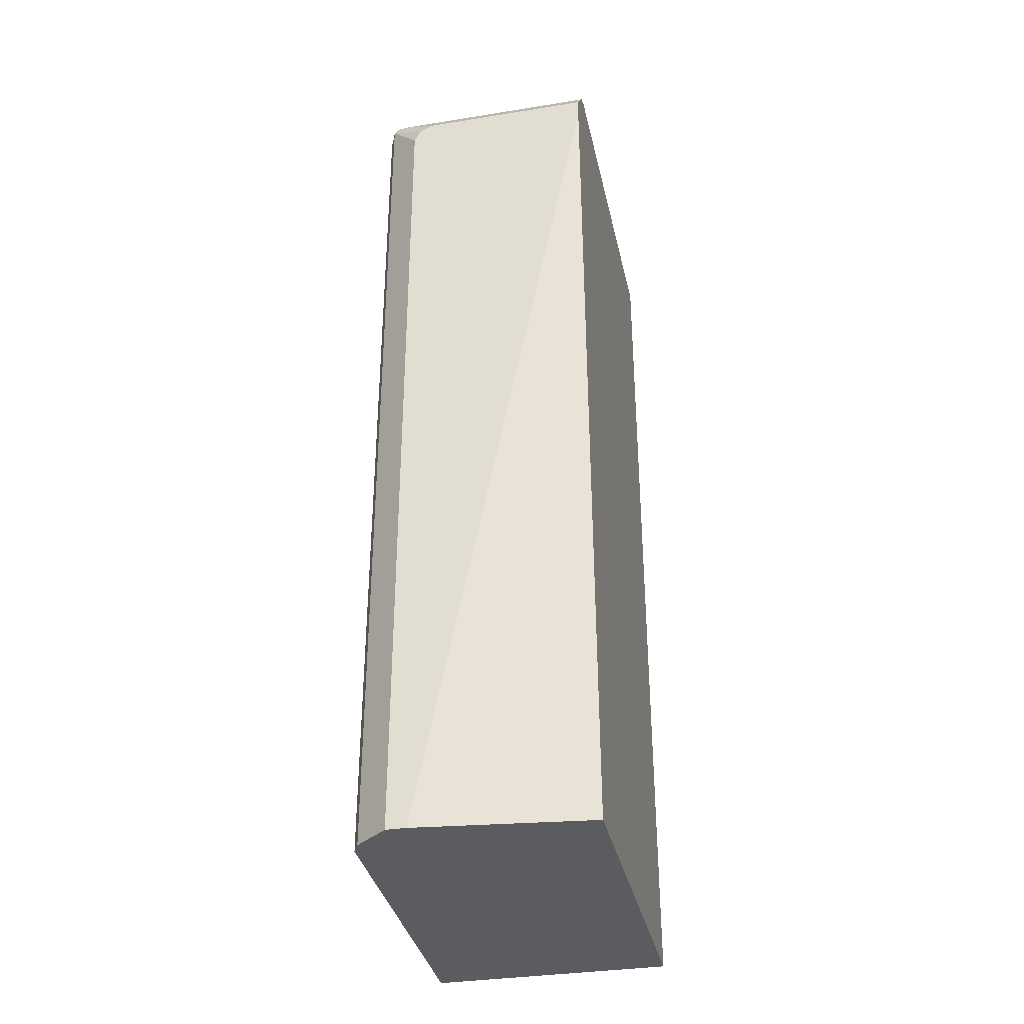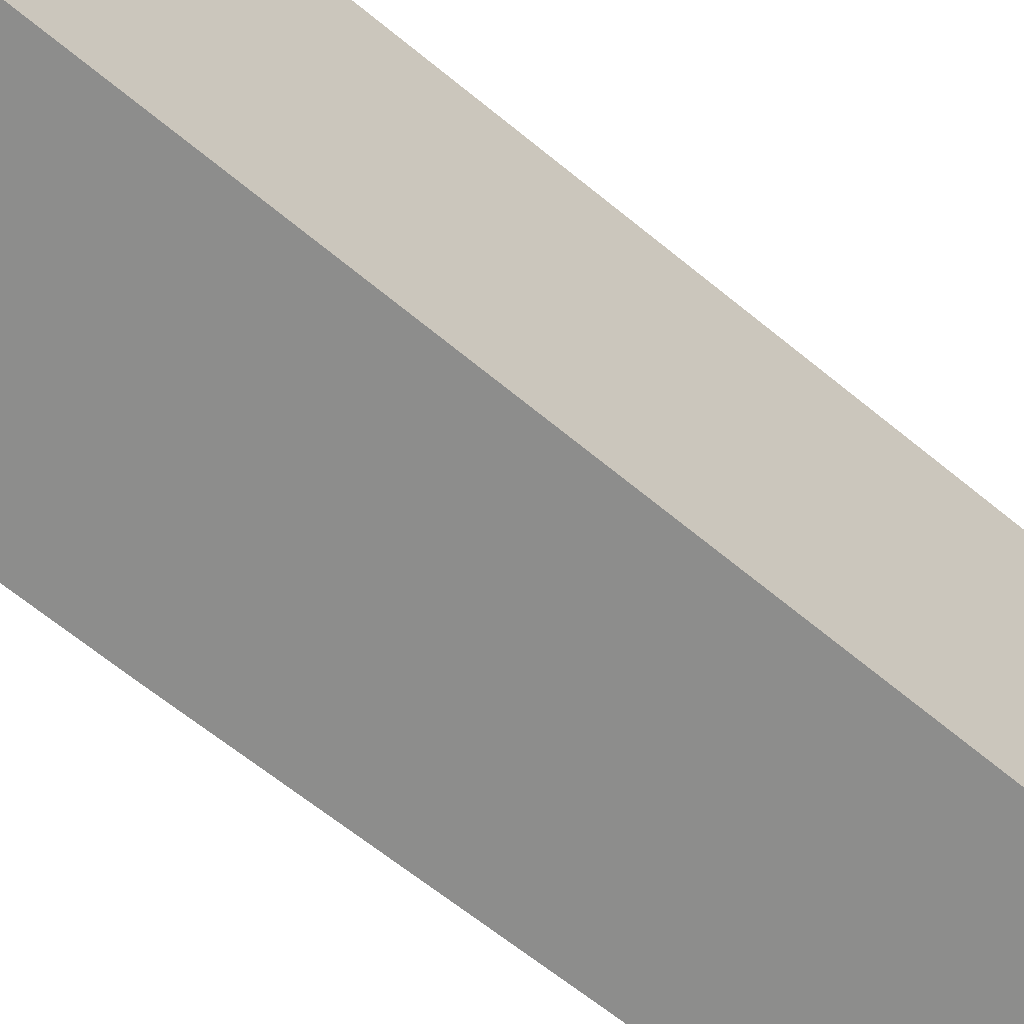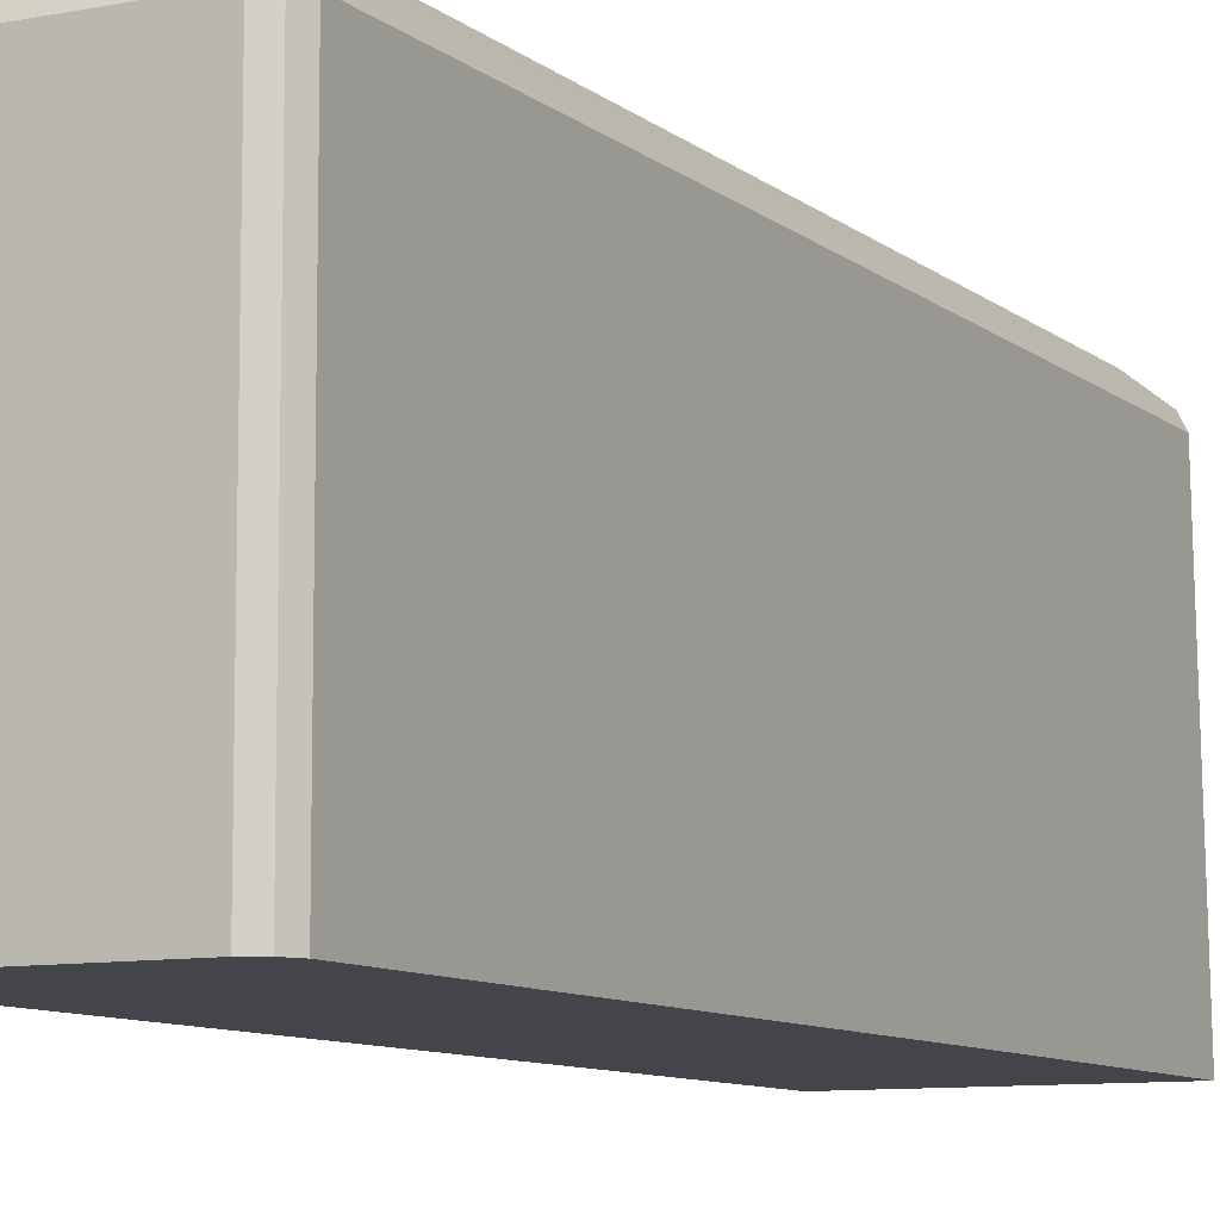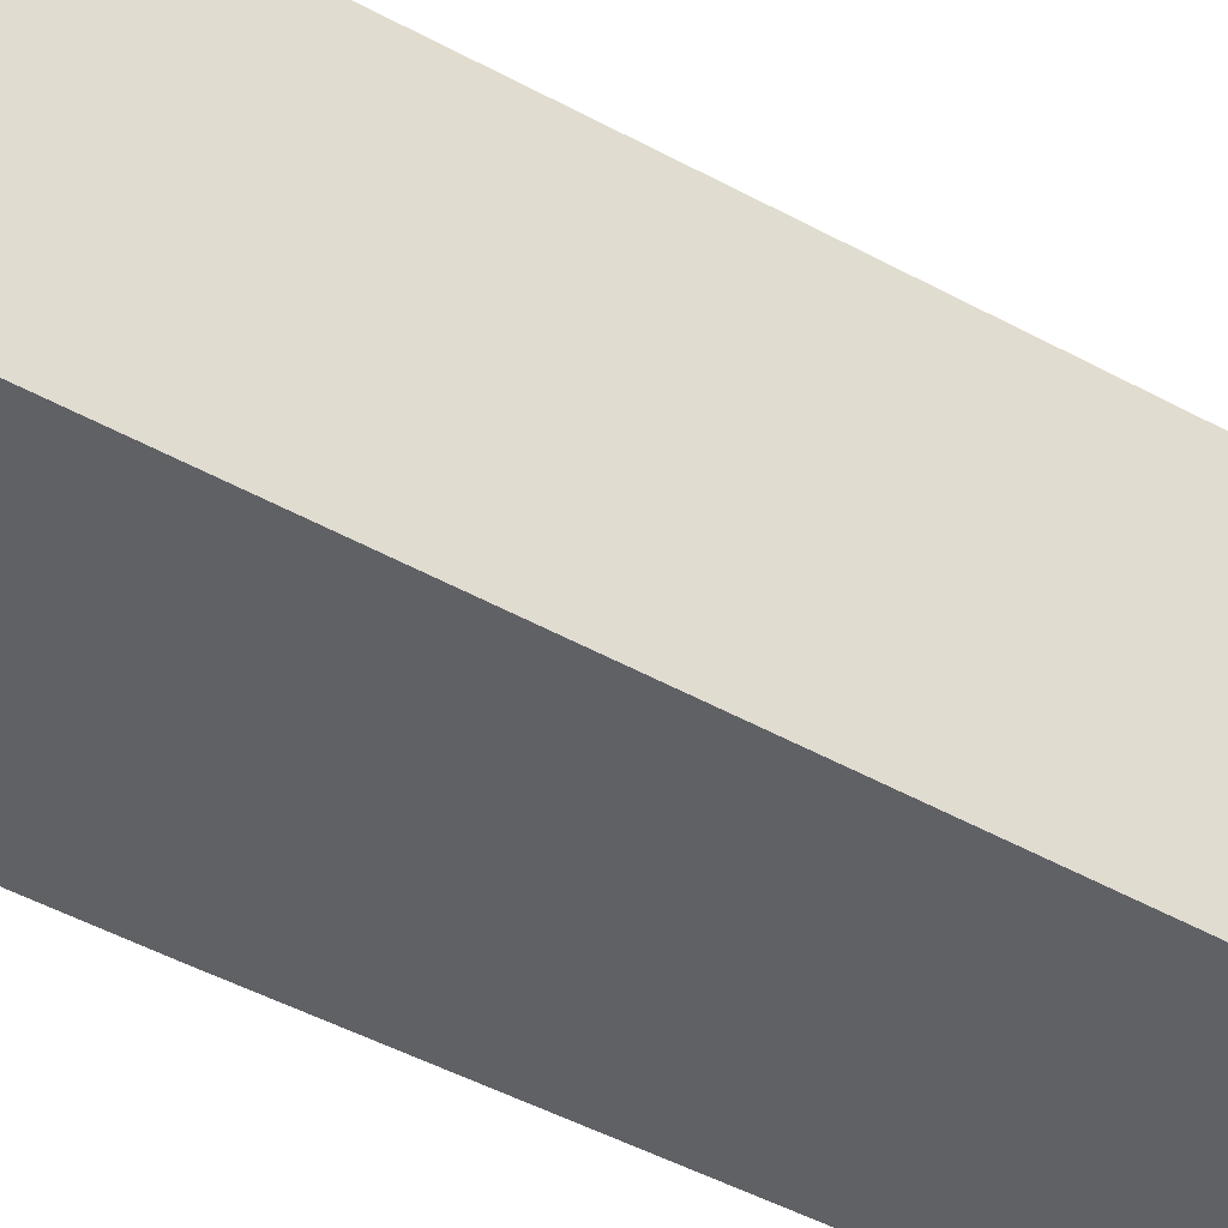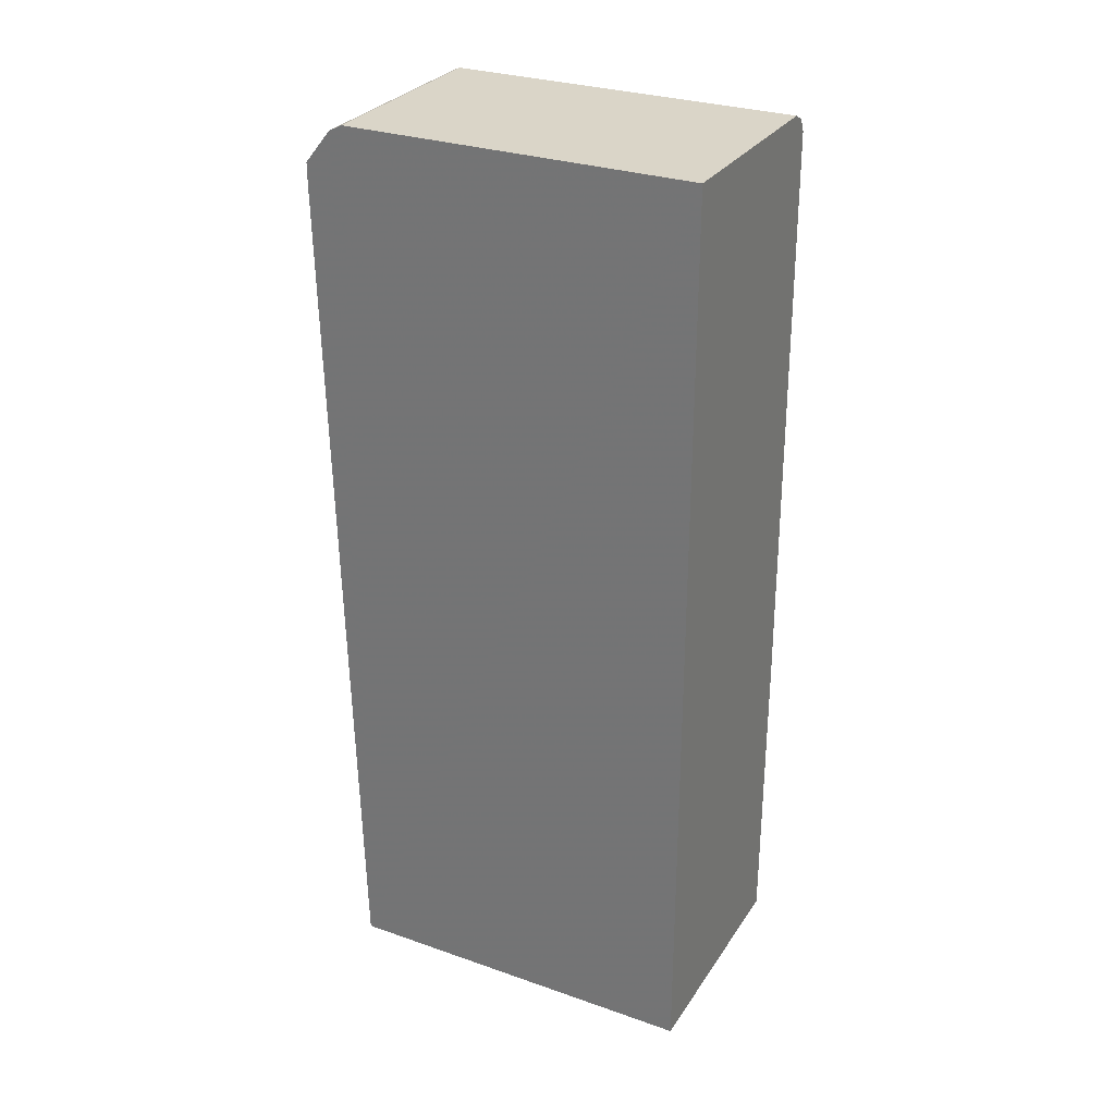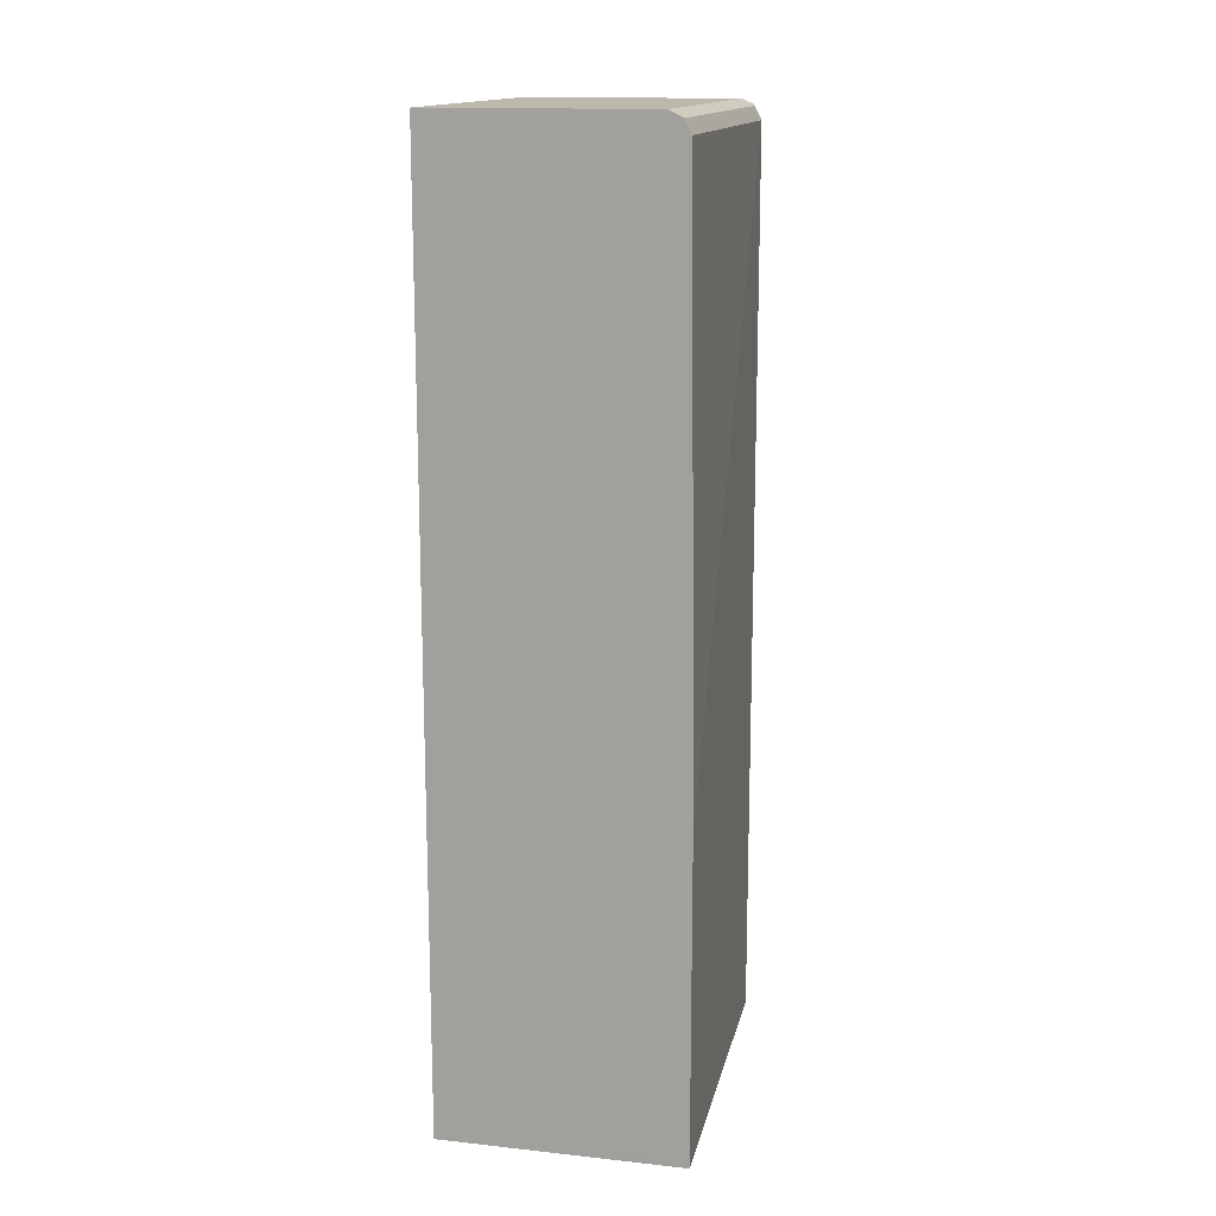
<metadata>
{"format":"obj","ext":"obj","renderer":"f3d","projection":"perspective","resolution":1024,"background":"white","views":[{"elev":-34.4,"azim":-167.8,"up":"+Z"},{"elev":-64.5,"azim":-130.1,"up":"+Y"},{"elev":-9.2,"azim":27.6,"up":"+Y"},{"elev":-50.0,"azim":-121.2,"up":"+Y"},{"elev":29.4,"azim":-62.8,"up":"+Z"},{"elev":14.9,"azim":12.9,"up":"+Z"}]}
</metadata>
<code>
v 0.1641 -0.2624 -0.00945
v 0.1914 -0.2844 -0.00945
v 0.1477 -0.2624 -0.00945
v 0.1641 -0.2624 0.7056
v 0.1969 -0.2954 -0.00945
v 0.1914 -0.2844 0.7438
v 0.00451 -0.279 -0.00945
v 0.00451 -0.2624 0.7056
v 0.1587 -0.2624 0.7165
v 0.2024 -0.5853 -0.00541
v 0.2024 -0.5852 -0.00945
v 0.1969 -0.2954 0.7384
v 0.1586 -0.2624 0.7165
v 0.1887 -0.2872 0.7507
v 0.00451 -0.5853 -0.00945
v 0.00451 -0.2624 0.722
v 0.05832 -0.5853 -0.00945
v 0.2024 -0.5853 0.2407
v 0.1914 -0.2954 0.7493
v 0.1933 -0.5853 0.7457
v 0.1969 -0.5853 0.7384
v 0.2024 -0.5852 0.2571
v 0.1477 -0.2624 0.722
v 0.1841 -0.5853 0.753
v 0.1914 -0.5853 0.7493
v 0.1805 -0.2844 0.7493
v 0.00451 -0.2844 0.7493
v 0.00451 -0.2954 0.7548
v 0.1805 -0.2954 0.7548
v 0.00451 -0.5853 0.7548
v 0.2024 -0.5853 0.2571
v 0.1805 -0.5853 0.7548
f 10 15 17
f 12 21 31
f 12 20 21
f 12 19 20
f 12 14 19
f 10 21 20
f 10 32 30
f 10 24 32
f 10 25 24
f 10 20 25
f 12 31 22
f 10 30 15
f 12 22 18
f 14 32 24
f 14 24 25
f 14 25 19
f 14 23 26
f 14 26 27
f 14 27 28
f 14 28 29
f 14 29 32
f 16 27 26
f 16 26 23
f 18 22 31
f 19 25 20
f 28 30 32
f 28 32 29
f 10 31 21
f 13 23 14
f 10 18 31
f 7 27 16
f 7 16 8
f 10 17 11
f 1 2 5
f 1 5 11
f 1 11 17
f 1 17 15
f 1 15 7
f 1 7 3
f 1 8 16
f 1 16 23
f 1 23 13
f 1 13 9
f 1 9 4
f 1 4 6
f 1 3 8
f 2 6 12
f 7 28 27
f 1 6 2
f 7 30 28
f 7 15 30
f 6 14 12
f 6 9 13
f 6 13 14
f 5 12 18
f 5 10 11
f 4 9 6
f 3 7 8
f 2 12 5
f 5 18 10

</code>
